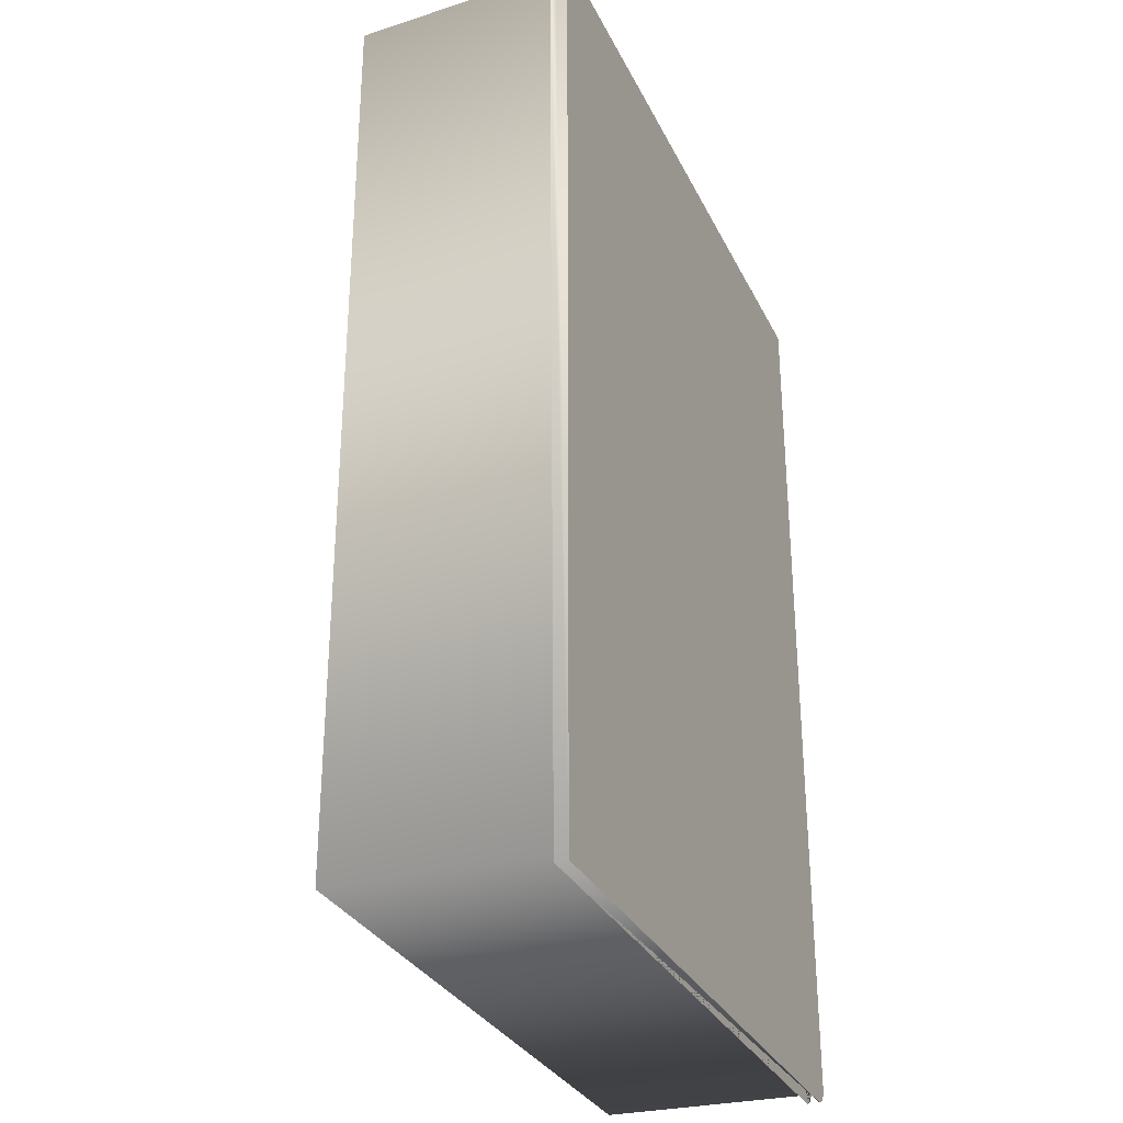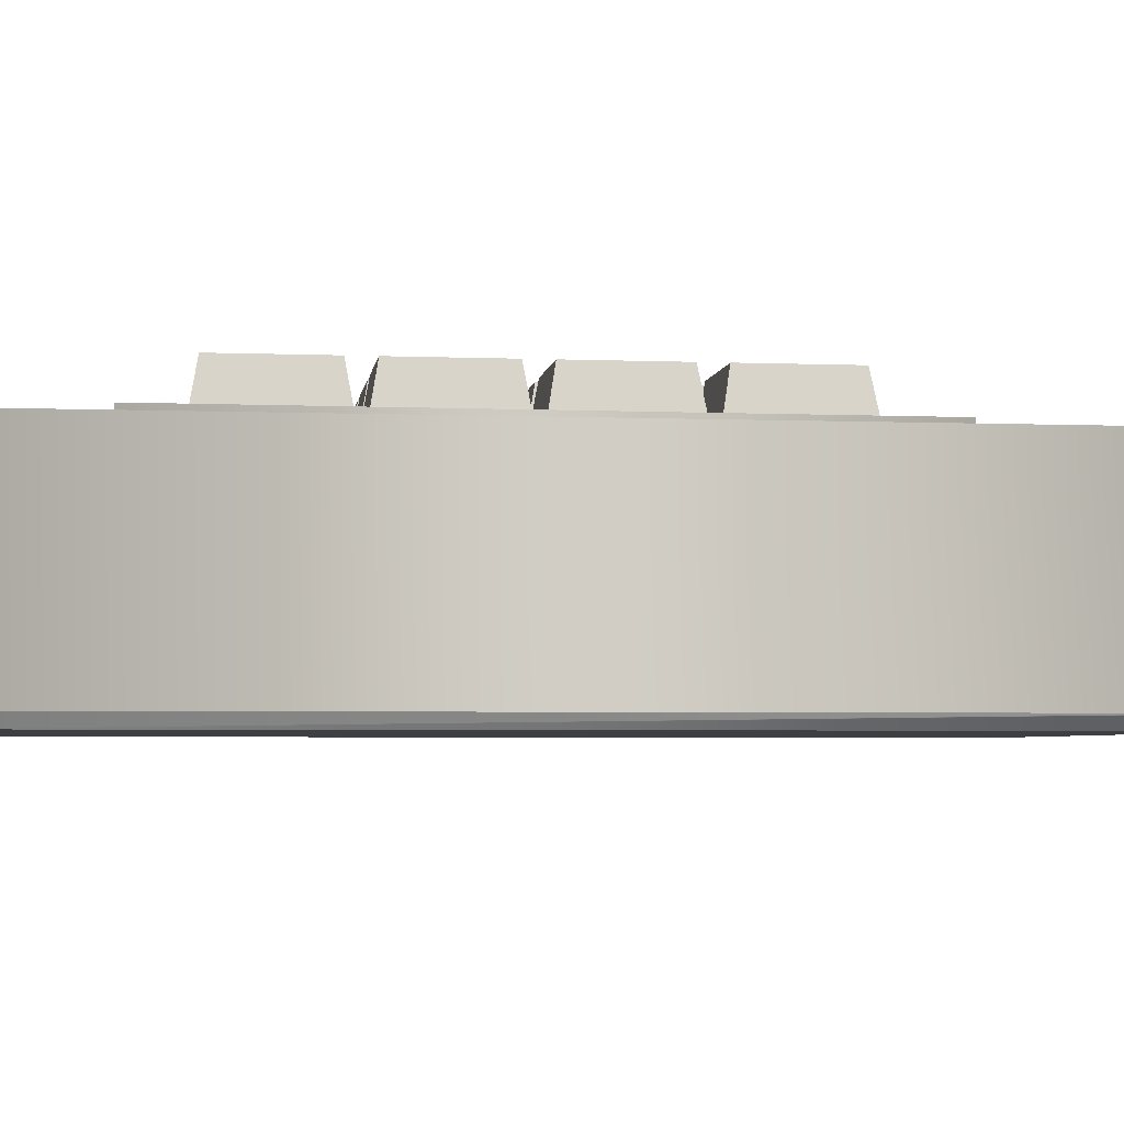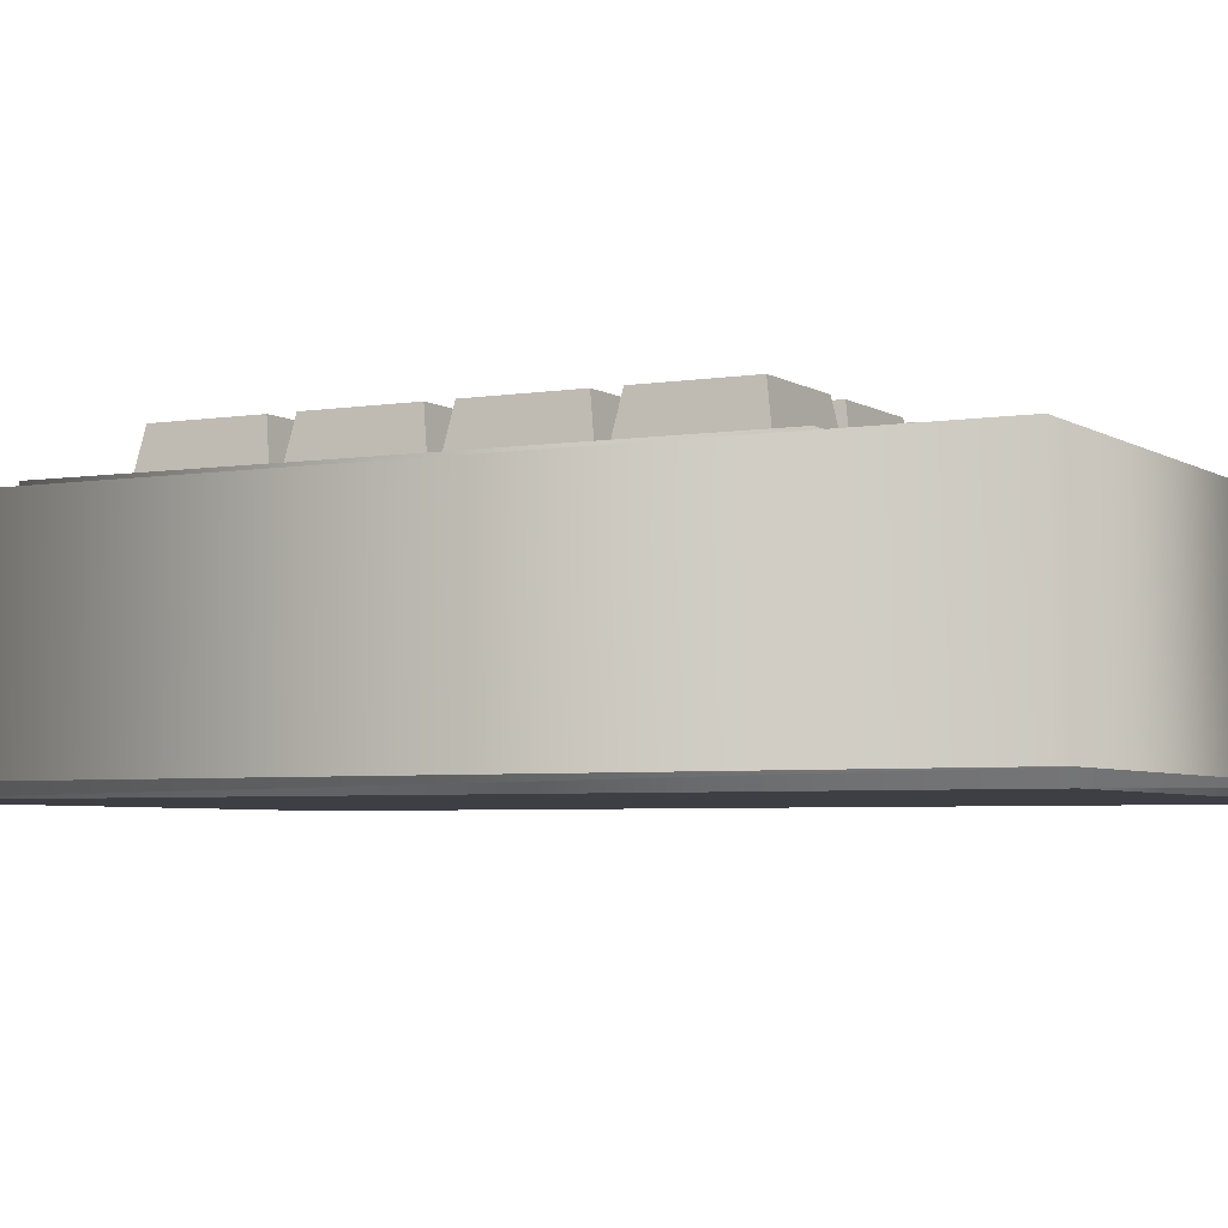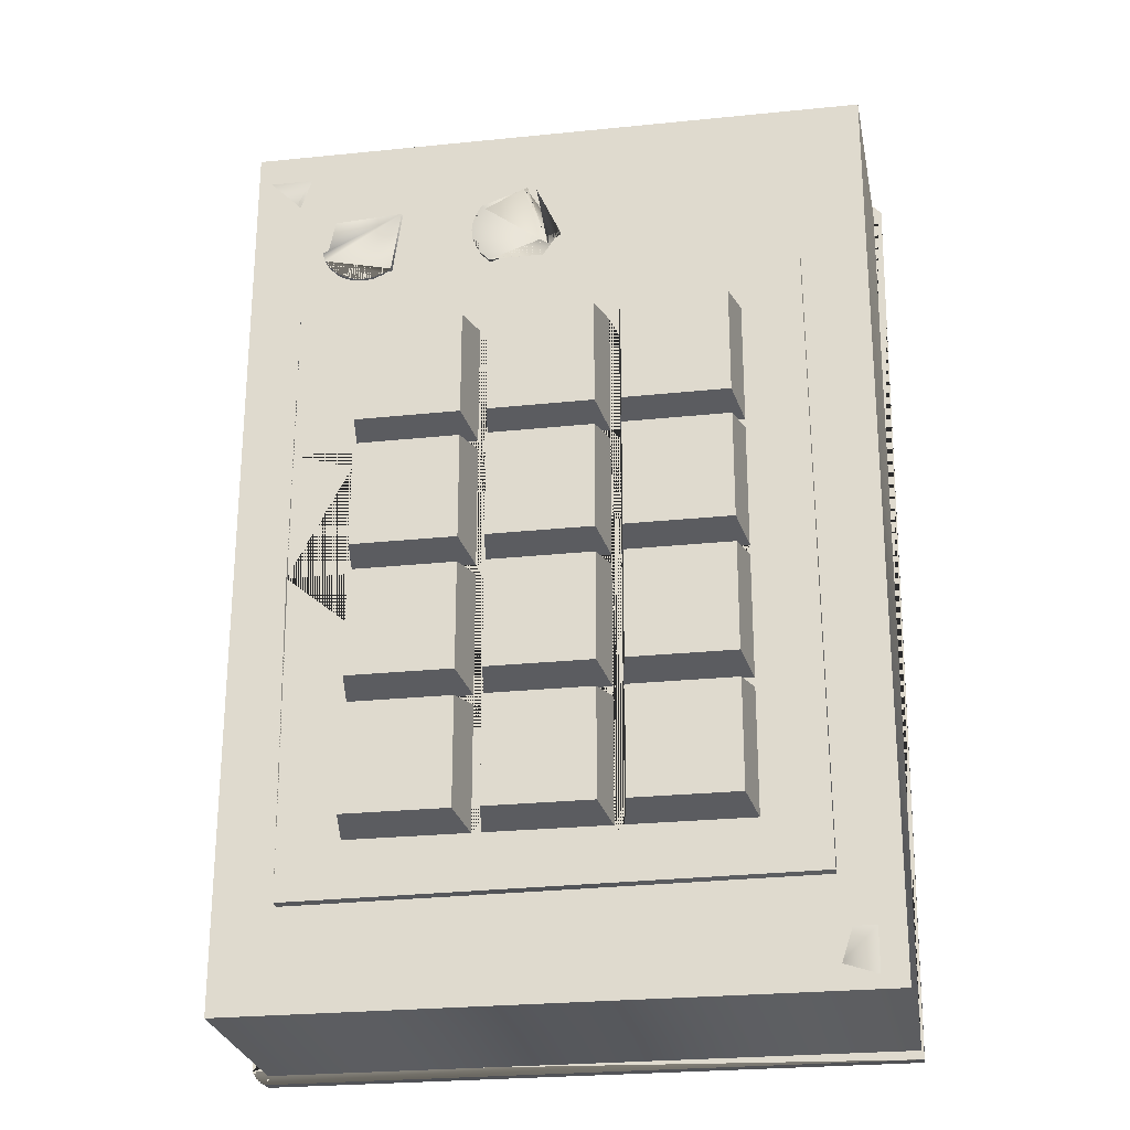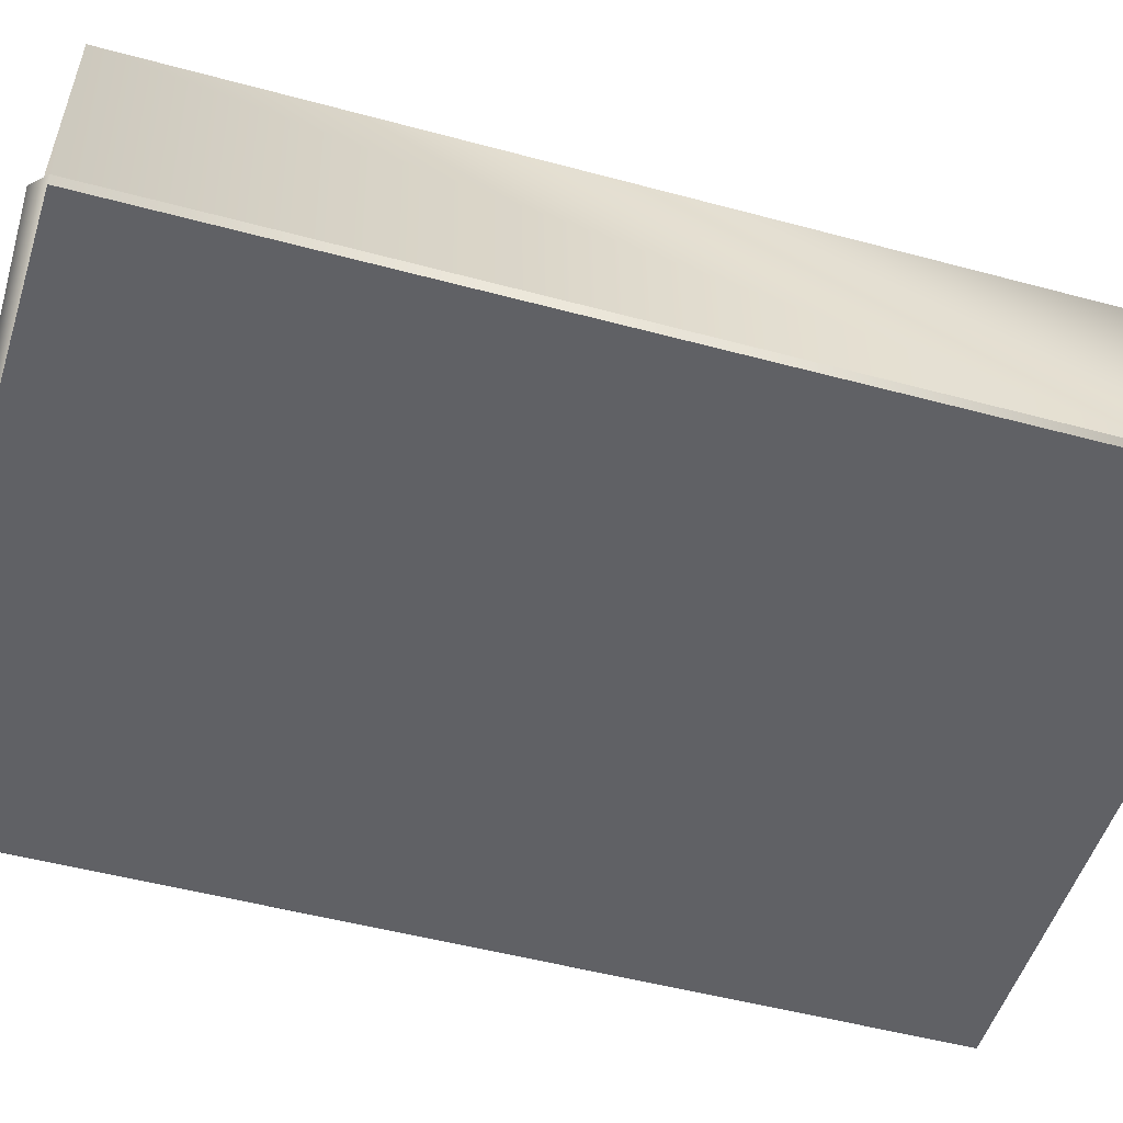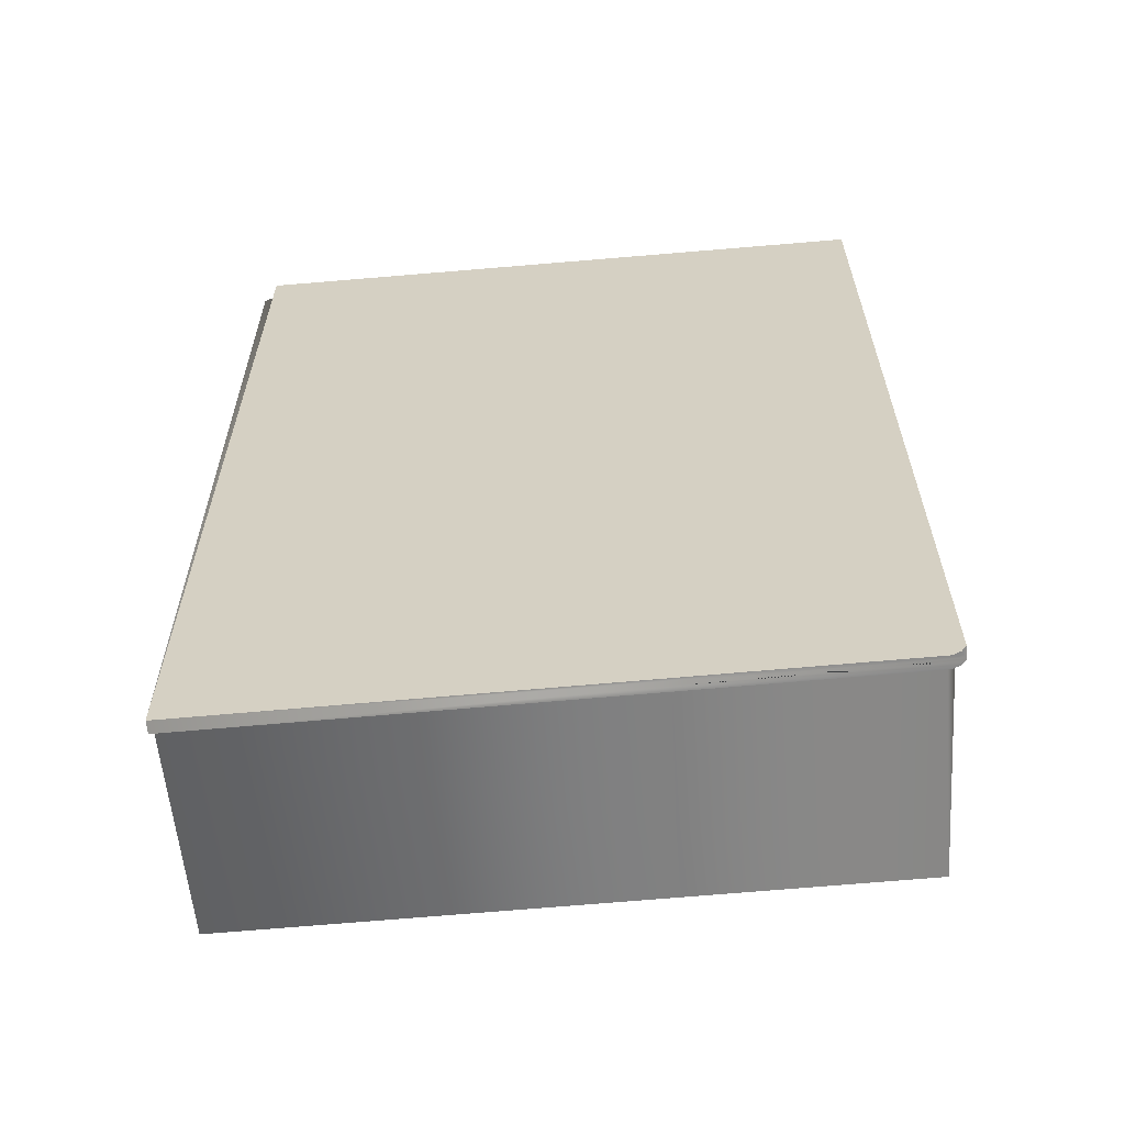
<metadata>
{"format":"obj","ext":"obj","renderer":"f3d","projection":"perspective","resolution":1024,"background":"white","views":[{"elev":-31.1,"azim":112.9,"up":"+Y"},{"elev":-4.0,"azim":82.4,"up":"+Z"},{"elev":-4.4,"azim":118.0,"up":"+Z"},{"elev":-25.1,"azim":9.7,"up":"+Y"},{"elev":-50.3,"azim":-106.5,"up":"+Z"},{"elev":-62.1,"azim":-174.6,"up":"+Y"}]}
</metadata>
<code>
o KeypadDoorLock
v -0.0455 -0.0655 -0.01958
v -0.04434 -0.06621 -0.01958
v 0.04434 -0.06621 -0.01958
v 0.04434 0.06621 -0.01958
v -0.04621 0.06434 -0.01958
v -0.04621 -0.06434 -0.01958
v 0.044 -0.065 -0.01782
v -0.044 -0.065 -0.01782
v 0.045 0.064 -0.01782
v -0.044 0.065 -0.01782
v -0.045 -0.064 -0.01782
v -0.045 0.064 -0.01782
v 0.04434 -0.06621 -0.01782
v -0.04434 -0.06621 -0.01782
v 0.04621 0.06434 -0.01782
v -0.04434 0.06621 -0.01782
v 0.04434 0.06621 -0.01782
v -0.04621 -0.06434 -0.01782
v -0.04621 0.06434 -0.01782
v -0.0455 -0.0655 -0.01782
v -0.04378 -0.06425 0.01123
v 0.04378 -0.06425 0.01123
v 0.04425 0.06378 0.01123
v -0.04378 0.06425 0.01123
v -0.031 0.04304 0.01198
v -0.03001 0.04243 0.01198
v -0.02867 0.04193 0.01198
v -0.0271 0.04174 0.01198
v -0.02552 0.04193 0.01198
v -0.02419 0.04243 0.01198
v -0.02319 0.04304 0.01198
v -0.0323 0.04434 0.01198
v -0.03291 0.04534 0.01198
v -0.03341 0.04667 0.01198
v -0.02189 0.05215 0.01198
v -0.031 0.04304 0.01119
v -0.03001 0.04243 0.01119
v -0.02867 0.04193 0.01119
v -0.0271 0.04174 0.01119
v -0.02552 0.04193 0.01119
v -0.02419 0.04243 0.01119
v -0.02319 0.04304 0.01119
v -0.0323 0.04434 0.01119
v -0.03291 0.04534 0.01119
v -0.03341 0.04667 0.01119
v -0.02189 0.05215 0.01119
v -0.0323 0.05215 0.01119
v -0.003744 0.0532 0.01373
v -0.003606 0.05376 0.01198
v -0.000439 0.04484 0.01198
v -0.009528 0.05165 0.01198
v -0.008887 0.04304 0.01198
v -0.00108 0.04304 0.01198
v -0.003406 0.05456 0.01198
v -0.002074 0.05406 0.01198
v -0.01019 0.04434 0.01198
v 0.001328 0.04667 0.01198
v -0.01129 0.04667 0.01198
v -0.01149 0.04825 0.01198
v -0.01129 0.04982 0.01198
v -0.01019 0.05215 0.01198
v -0.008887 0.04304 0.01119
v -0.003406 0.05456 0.01119
v -0.01019 0.04434 0.01119
v 0.001328 0.04667 0.01119
v -0.01129 0.04667 0.01119
v -0.01149 0.04825 0.01119
v -0.01129 0.04982 0.01119
v -0.01019 0.05215 0.01119
v 0.036 -0.06078 0.01221
v 0.03726 -0.05634 0.01128
v 0.04031 -0.05634 0.01128
v 0.04031 -0.06243 0.01128
v 0.03574 -0.06091 0.01128
v -0.03726 -0.06243 0.01128
v -0.03726 -0.05634 0.01128
v -0.04183 -0.06091 0.01128
v 0.04031 0.06149 0.01128
v 0.04183 0.05692 0.01128
v 0.03726 0.05539 0.01128
v 0.03574 0.05996 0.01128
v -0.03726 0.05539 0.01128
v -0.03574 0.05996 0.01128
v -0.04183 0.05996 0.01128
v -0.03739 0.05566 0.0122
v 0.03566 -0.04968 0.01298
v 0.03505 0.03864 0.01298
v -0.0358 0.03802 0.01298
v -0.03518 -0.0503 0.01298
v 0.008449 0.01347 0.01298
v -0.009774 0.01347 0.01298
v 0.008449 -0.00518 0.01298
v -0.009774 -0.00518 0.01298
v -0.009774 -0.02383 0.01298
v 0.008449 -0.02383 0.01298
v -0.0358 0.01347 0.01298
v -0.0358 -0.00518 0.01298
v 0.02667 0.03079 0.01298
v 0.008449 0.03079 0.01298
v 0.009778 0.03079 0.01298
v -0.009774 0.03079 0.01298
v -0.008444 0.03079 0.01298
v -0.02667 0.03079 0.01298
v 0.02667 0.01347 0.01298
v 0.02667 0.01214 0.01298
v 0.008449 0.01214 0.01298
v 0.009778 0.01214 0.01298
v 0.009778 0.01347 0.01298
v -0.009774 0.01214 0.01298
v -0.008444 0.01214 0.01298
v -0.008444 0.01347 0.01298
v -0.02667 0.01214 0.01298
v -0.02667 0.01347 0.01298
v 0.02667 -0.00518 0.01298
v 0.02667 -0.00651 0.01298
v 0.008449 -0.00651 0.01298
v 0.009778 -0.00651 0.01298
v 0.009778 -0.00518 0.01298
v -0.009774 -0.00651 0.01298
v -0.008444 -0.00651 0.01298
v -0.008444 -0.00518 0.01298
v -0.02667 -0.00651 0.01298
v -0.02667 -0.00518 0.01298
v -0.02667 -0.04248 0.01298
v -0.008444 -0.04248 0.01298
v -0.009774 -0.04248 0.01298
v 0.009778 -0.04248 0.01298
v 0.008449 -0.04248 0.01298
v 0.008444 -0.04381 0.01298
v 0.02667 -0.04248 0.01298
v -0.02667 -0.02516 0.01298
v -0.02667 -0.02383 0.01298
v -0.009774 -0.02516 0.01298
v -0.008444 -0.02516 0.01298
v -0.008444 -0.02383 0.01298
v 0.008449 -0.02516 0.01298
v 0.009778 -0.02516 0.01298
v 0.009778 -0.02383 0.01298
v 0.02667 -0.02383 0.01298
v 0.02667 -0.02516 0.01298
v 0.03566 -0.04968 0.01112
v 0.03505 0.03864 0.01112
v -0.0358 0.03802 0.01112
v -0.03518 -0.0503 0.01112
v 0.007316 -0.007671 0.01958
v -0.007312 -0.007671 0.01958
v -0.007312 -0.02267 0.01958
v 0.007316 -0.02267 0.01958
v 0.007316 0.02963 0.01958
v -0.007312 0.02963 0.01958
v -0.007312 0.01463 0.01958
v 0.007316 0.01463 0.01958
v 0.007316 0.01098 0.01958
v -0.007312 0.01098 0.01958
v -0.007312 -0.00402 0.01958
v 0.007316 -0.00402 0.01958
v -0.007312 -0.04132 0.01958
v 0.007316 -0.04132 0.01958
v 0.007316 -0.02632 0.01958
v -0.007312 -0.02632 0.01958
v -0.01091 -0.007671 0.01958
v -0.02553 -0.007671 0.01958
v -0.02553 -0.02267 0.01958
v -0.01091 -0.02267 0.01958
v 0.02554 -0.007671 0.01958
v 0.01091 -0.007671 0.01958
v 0.01091 -0.02267 0.01958
v 0.02554 -0.02267 0.01958
v -0.01091 0.02963 0.01958
v -0.02553 0.02963 0.01958
v -0.02553 0.01463 0.01958
v -0.01091 0.01463 0.01958
v 0.02554 0.02963 0.01958
v 0.01091 0.02963 0.01958
v 0.01091 0.01463 0.01958
v 0.02554 0.01463 0.01958
v -0.01091 0.01098 0.01958
v -0.02553 0.01098 0.01958
v -0.02553 -0.00402 0.01958
v -0.01091 -0.00402 0.01958
v 0.02554 0.01098 0.01958
v 0.01091 0.01098 0.01958
v 0.01091 -0.00402 0.01958
v 0.02554 -0.00402 0.01958
v 0.01091 -0.04132 0.01958
v 0.02554 -0.04132 0.01958
v 0.02554 -0.02632 0.01958
v 0.01091 -0.02632 0.01958
v -0.02553 -0.04132 0.01958
v -0.01091 -0.04132 0.01958
v -0.01091 -0.02632 0.01958
v -0.02553 -0.02632 0.01958
f 7 9 23 22
f 9 10 24 23
f 7 22 21 8
f 15 17 16 19 12 10 9 7 8 11 18 20 14 13
f 19 18 11 12
f 114 118 117 115 139 138 137 140 130 127 129 128 125 126 124 131 132 122 119 94 135 120 116 92 121 93 123 112 97 89 86 87 88 96 113 103 101 91 111 102 99 90 108 100 98 104 105
f 59 60 61 69 68 67 66 64 62 52 56 58
f 86 89 144 141
f 89 97 96 88 143 144
f 19 5 6 18
f 3 2 1 6 5 4
f 3 4 17 15 13
f 83 84 82 85
f 35 46 47 45 34 33 32 25 26 27 28 29 30 31
f 61 54 63 69
f 51 48 49
f 88 87 142 143
f 31 42 46 35
f 33 34 45 44 43 36 37 38 39 40 41 42 31 30 29 28 27 26 25 32
f 50 55 57 65 63 54 49 48
f 22 23 24 21
f 50 48 51 49 54 61 60 59 58 56 52 53 57 55
f 82 83 85
f 70 71 74
f 57 53 52 62 65
f 75 76 77
f 78 81 80 79
f 70 74 73 72 71
f 146 147 148 145
f 150 151 152 149
f 154 155 156 153
f 158 159 160 157
f 162 163 164 161
f 168 165 166 167
f 170 171 172 169
f 176 173 174 175
f 178 179 180 177
f 184 181 182 183
f 186 187 188 185
f 192 189 190 191
f 127 137 138 117 118 107 105 104 108 90 111 91 113 96 97 112 109 93 121 110 106 92 116 95 135 94 132 131 133 126 125 134 136 128 129
f 87 86 141 142
f 11 8 21 24 10 12
f 18 6 1 2 3 13 14 20
f 4 5 19 16 17
f 116 120 146 145
f 120 135 147 146
f 135 95 148 147
f 95 116 145 148
f 99 102 150 149
f 102 111 151 150
f 111 90 152 151
f 90 99 149 152
f 106 110 154 153
f 110 121 155 154
f 121 92 156 155
f 92 106 153 156
f 125 128 158 157
f 128 136 159 158
f 136 134 160 159
f 134 125 157 160
f 119 122 162 161
f 122 132 163 162
f 132 94 164 163
f 94 119 161 164
f 115 117 166 165
f 117 138 167 166
f 138 139 168 167
f 139 115 165 168
f 101 103 170 169
f 103 113 171 170
f 113 91 172 171
f 91 101 169 172
f 98 100 174 173
f 100 108 175 174
f 108 104 176 175
f 104 98 173 176
f 109 112 178 177
f 112 123 179 178
f 123 93 180 179
f 93 109 177 180
f 105 107 182 181
f 107 118 183 182
f 118 114 184 183
f 114 105 181 184
f 127 130 186 185
f 130 140 187 186
f 140 137 188 187
f 137 127 185 188
f 124 126 190 189
f 126 133 191 190
f 133 131 192 191
f 131 124 189 192

</code>
